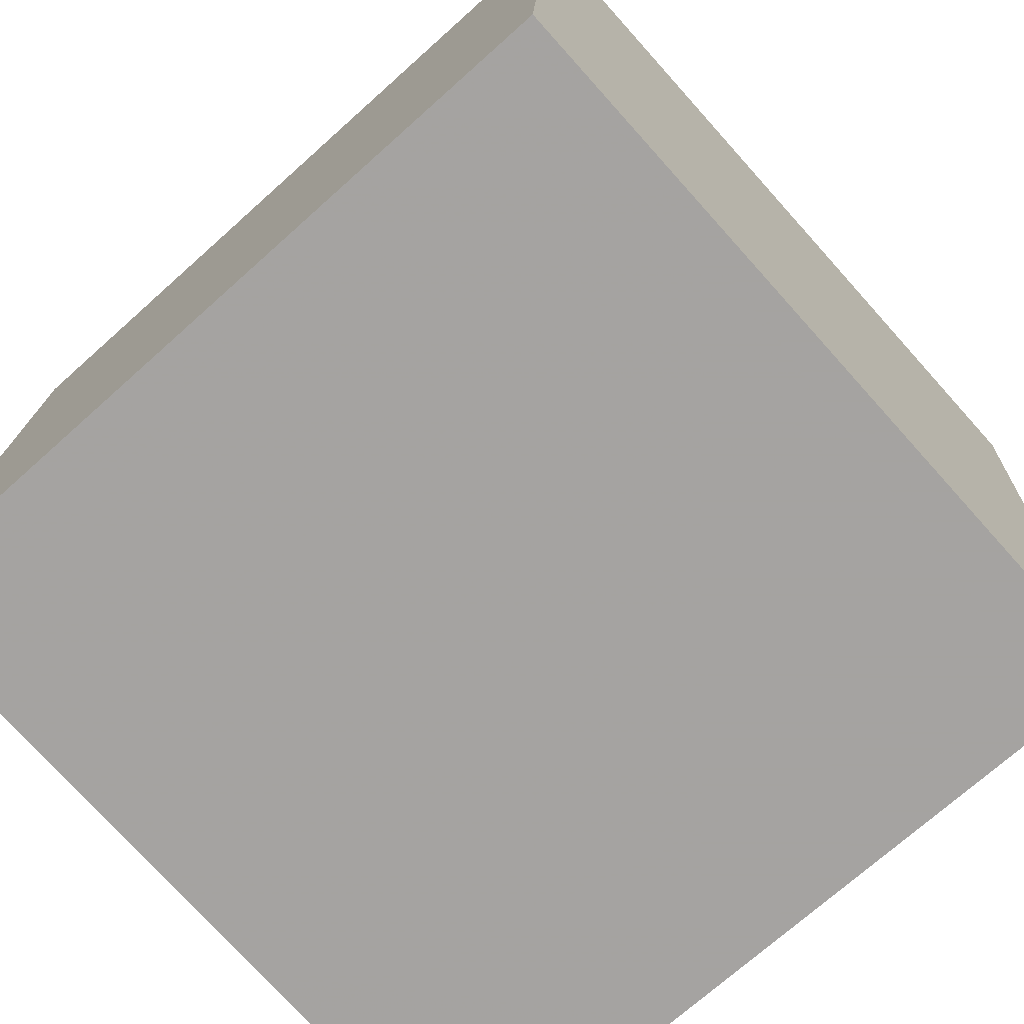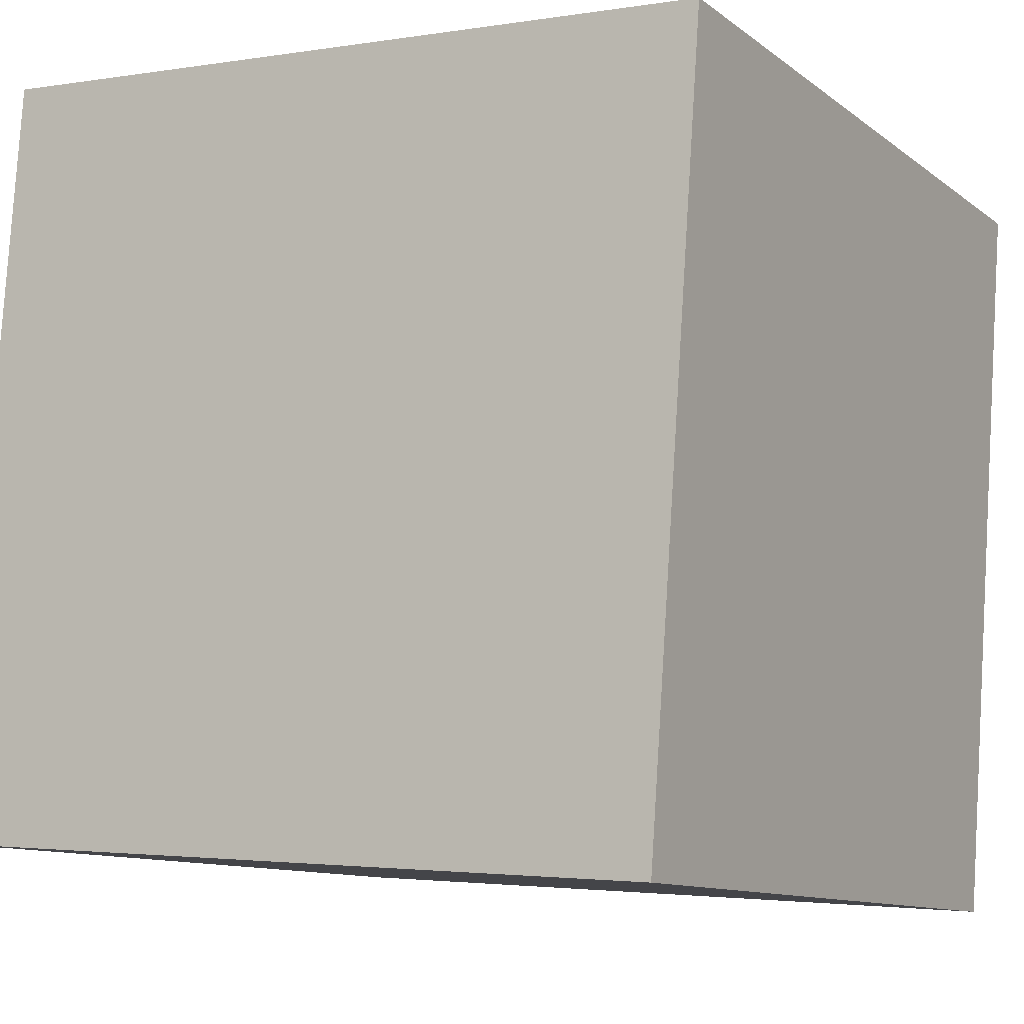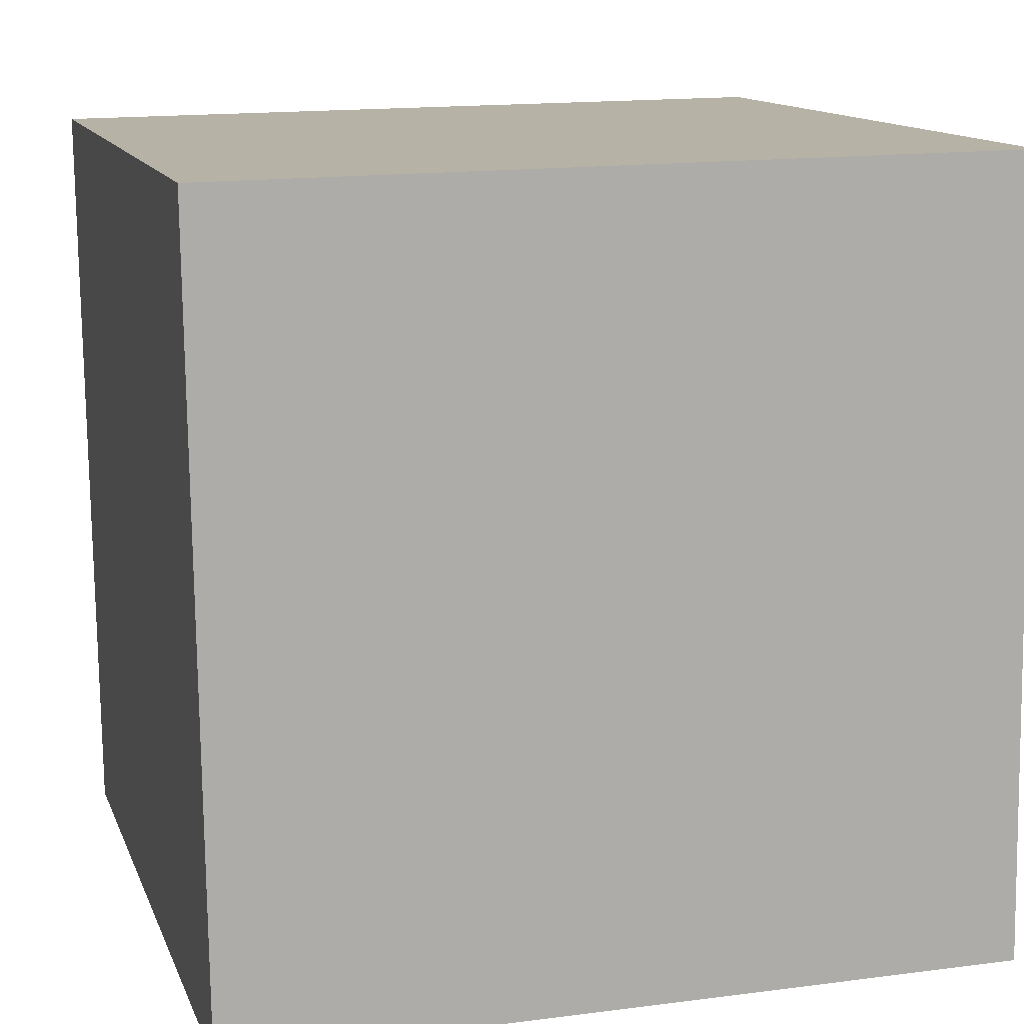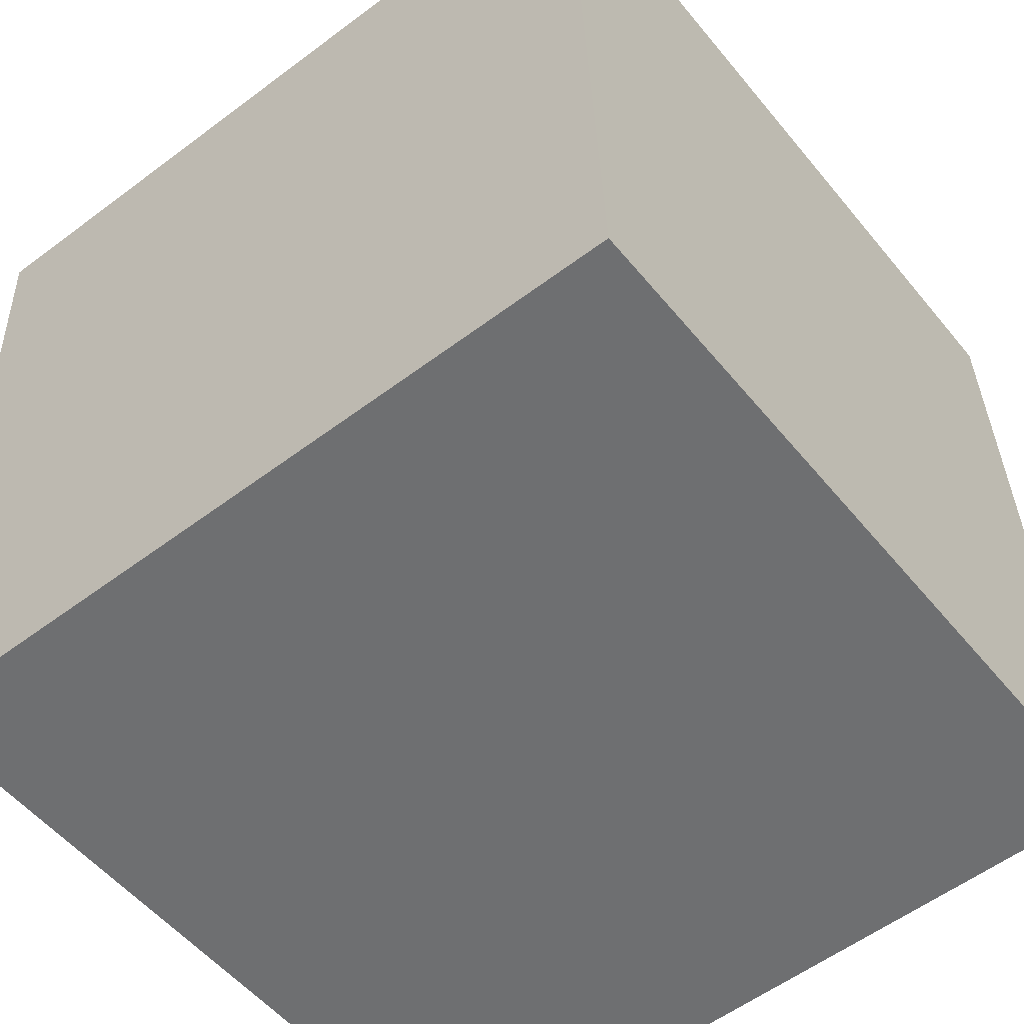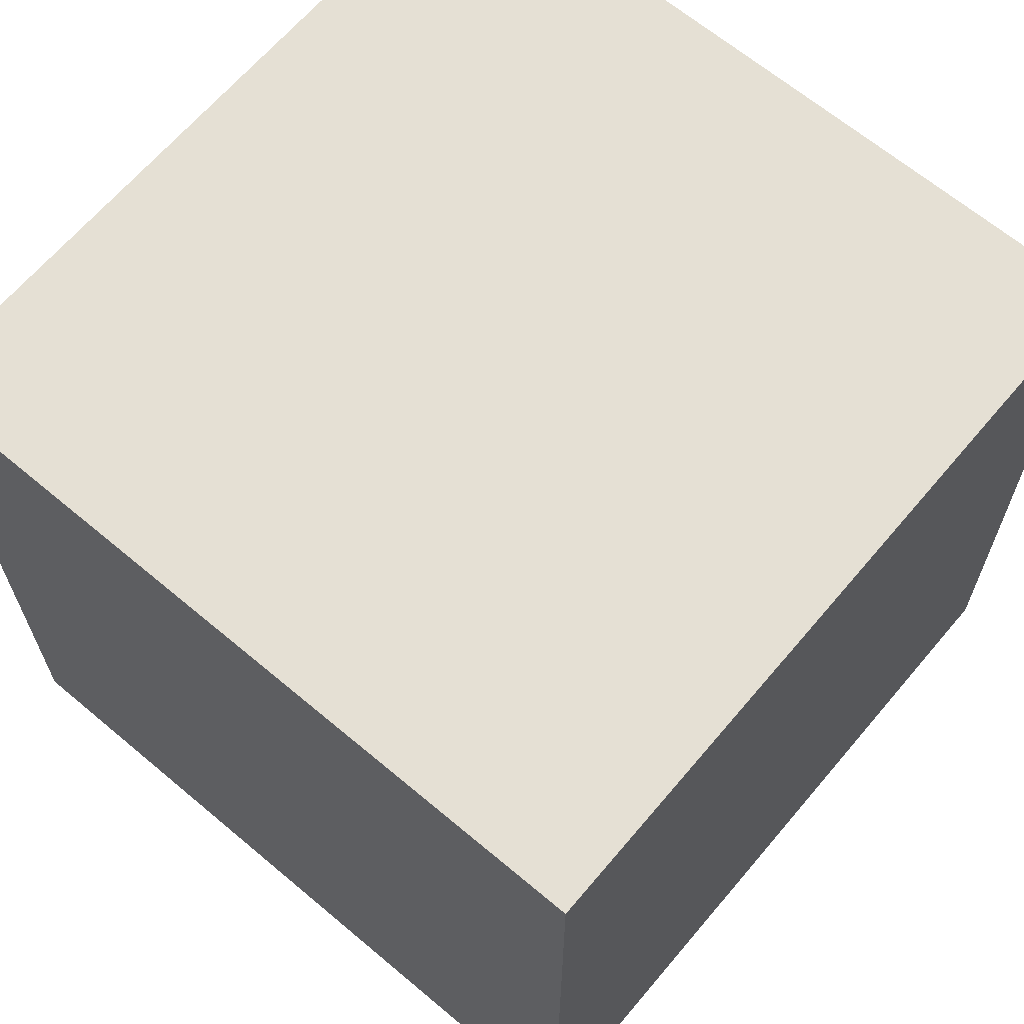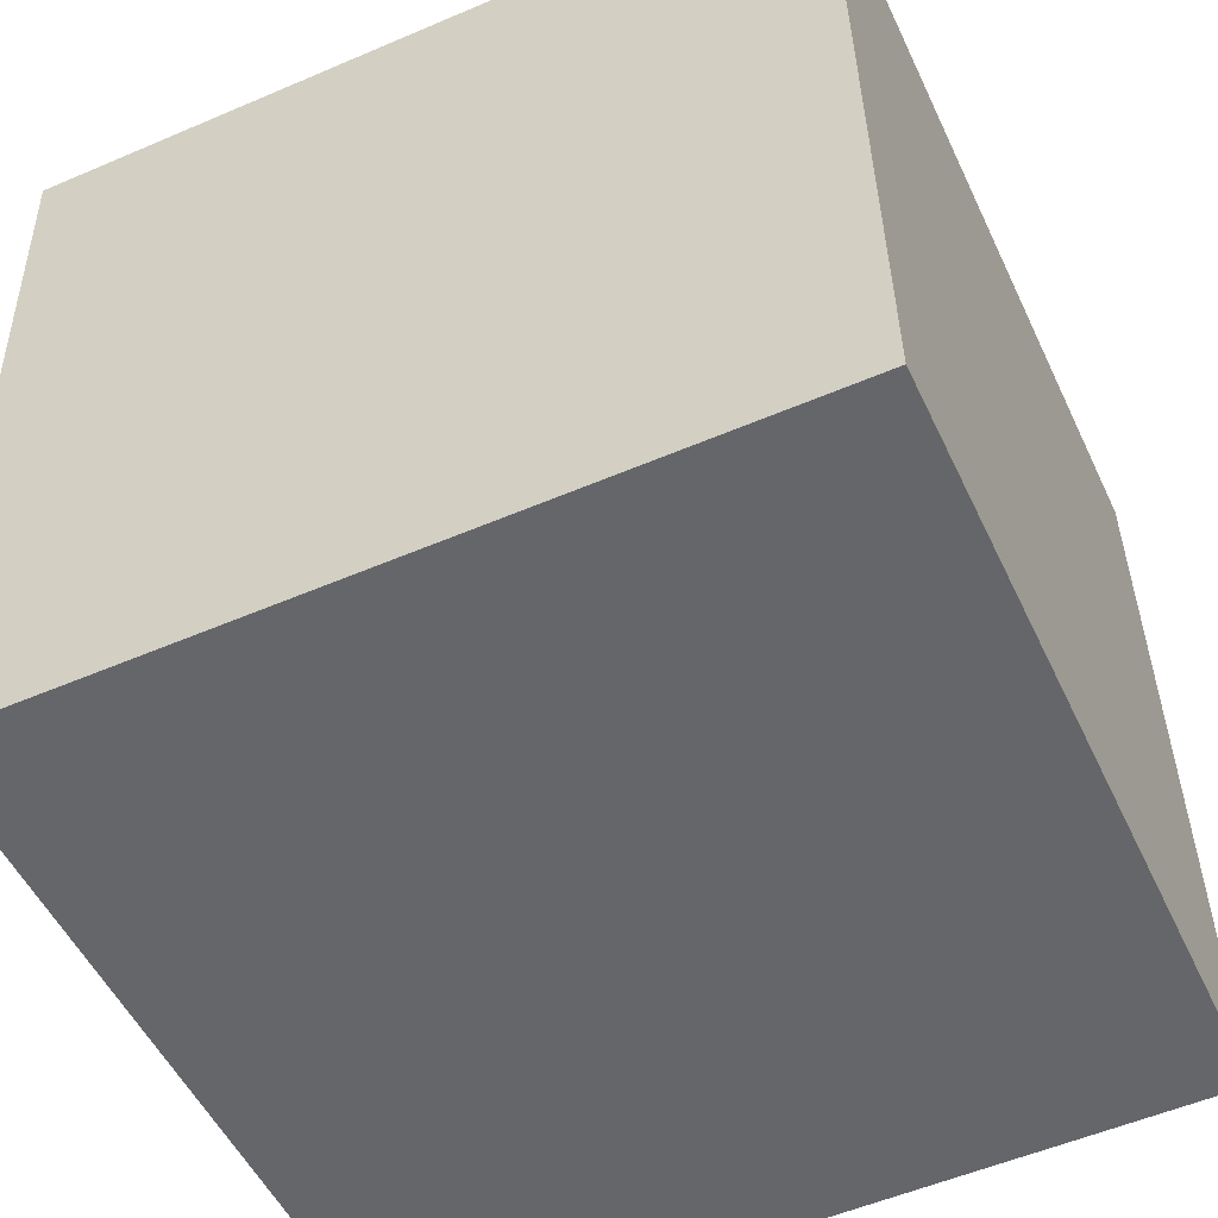
<metadata>
{"format":"obj","ext":"obj","renderer":"f3d","projection":"perspective","resolution":1024,"background":"white","views":[{"elev":-71.3,"azim":39.5,"up":"+Y"},{"elev":-8.0,"azim":120.1,"up":"+Z"},{"elev":15.2,"azim":-18.0,"up":"+Y"},{"elev":-56.5,"azim":-144.3,"up":"+Y"},{"elev":69.3,"azim":40.2,"up":"+Z"},{"elev":-54.1,"azim":-157.9,"up":"+Y"}]}
</metadata>
<code>
v -4.527 -5.524 -10.95
v -4.957 -5.047 -0.9747
v -4.517 4.464 -11.43
v -4.947 4.941 -1.452
v 5.464 -5.514 -10.52
v 5.033 -5.037 -0.544
v 5.474 4.475 -11
v 5.044 4.952 -1.021
f 2 4 1
f 5 2 1
f 1 4 3
f 3 5 1
f 2 8 4
f 6 2 5
f 6 8 2
f 4 8 3
f 7 5 3
f 3 8 7
f 7 6 5
f 8 6 7

</code>
